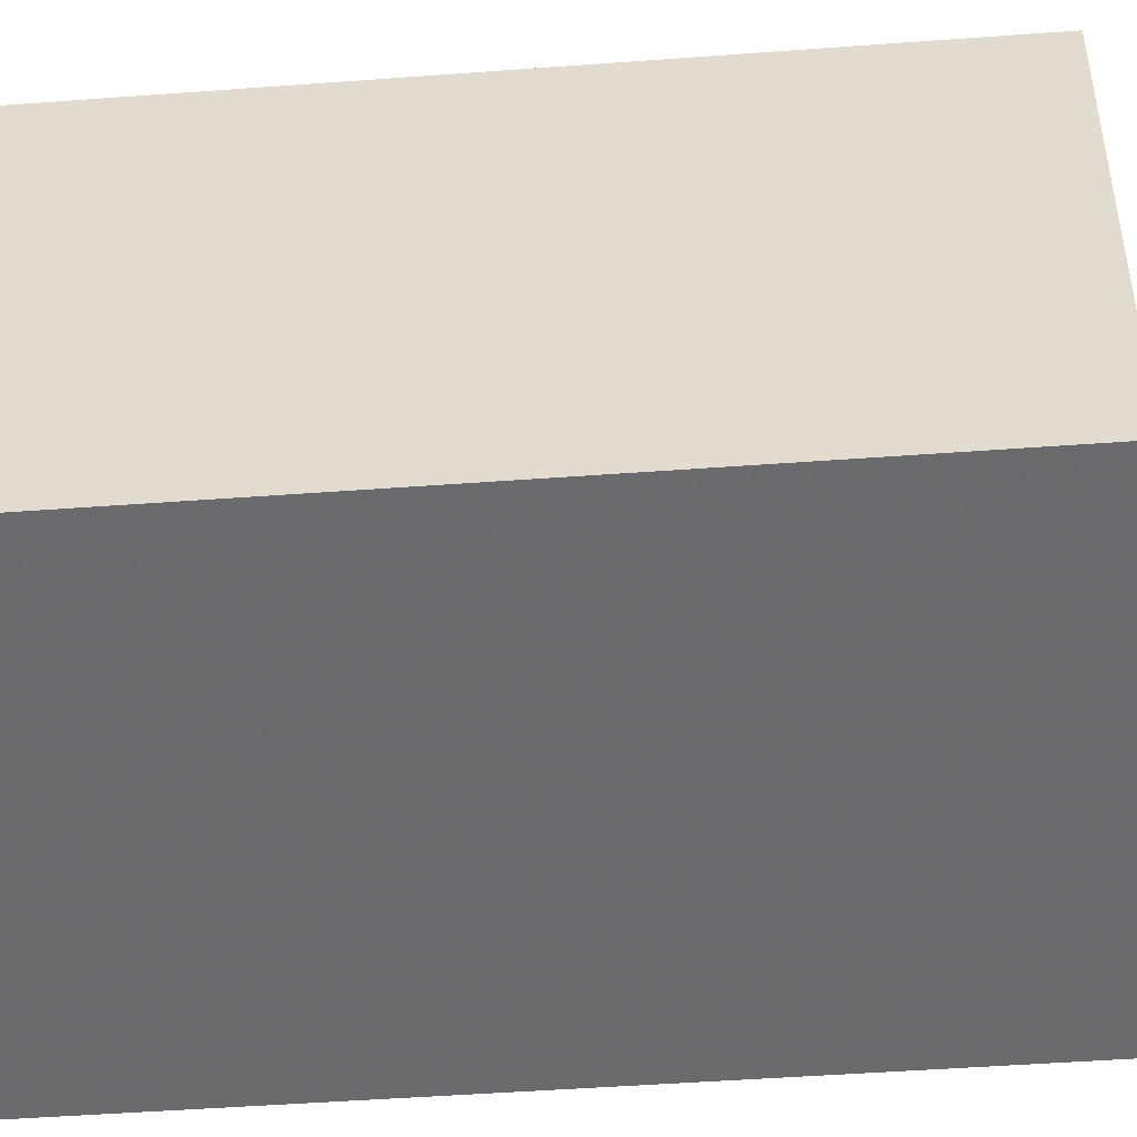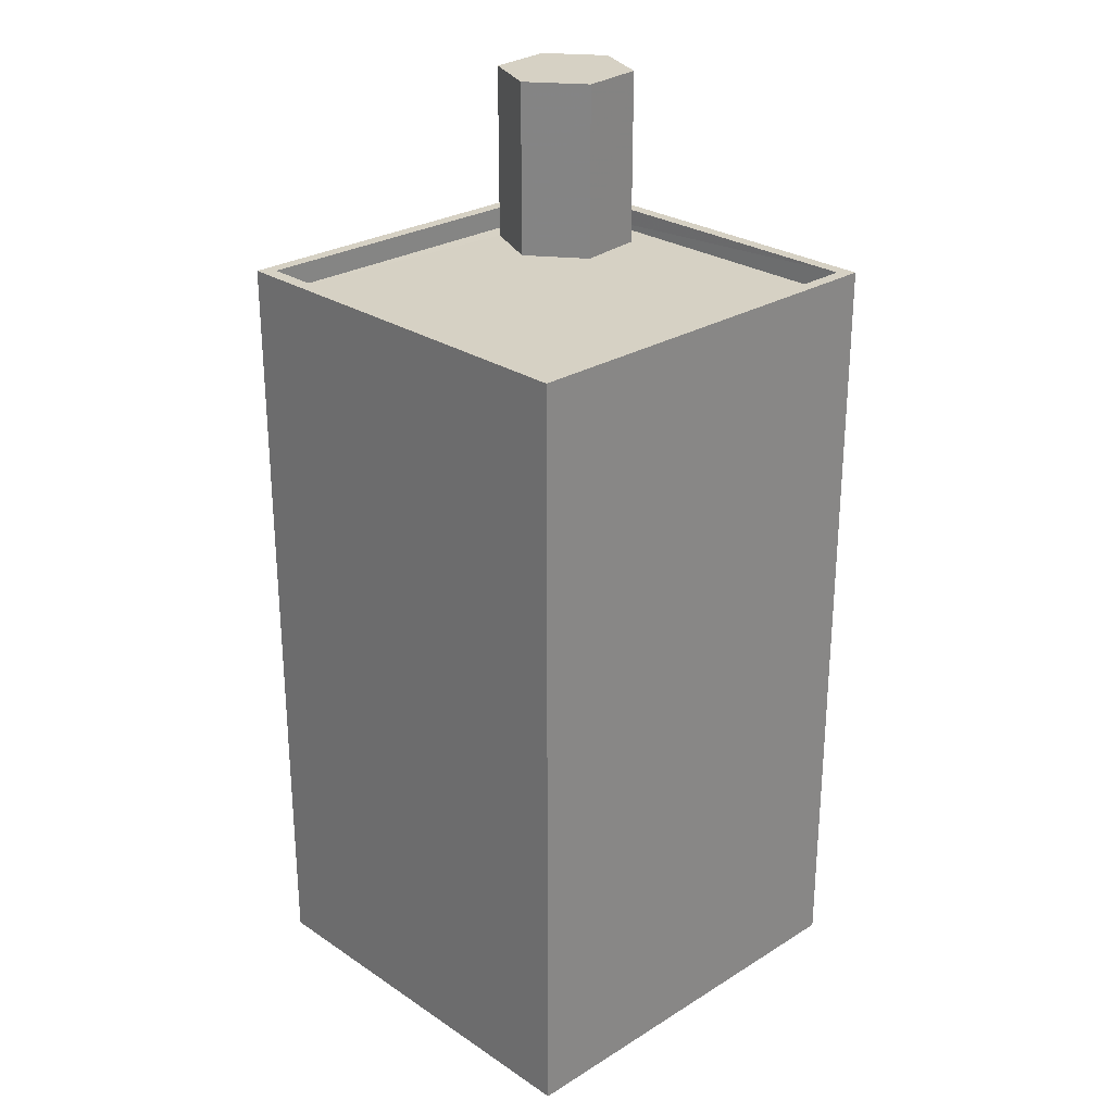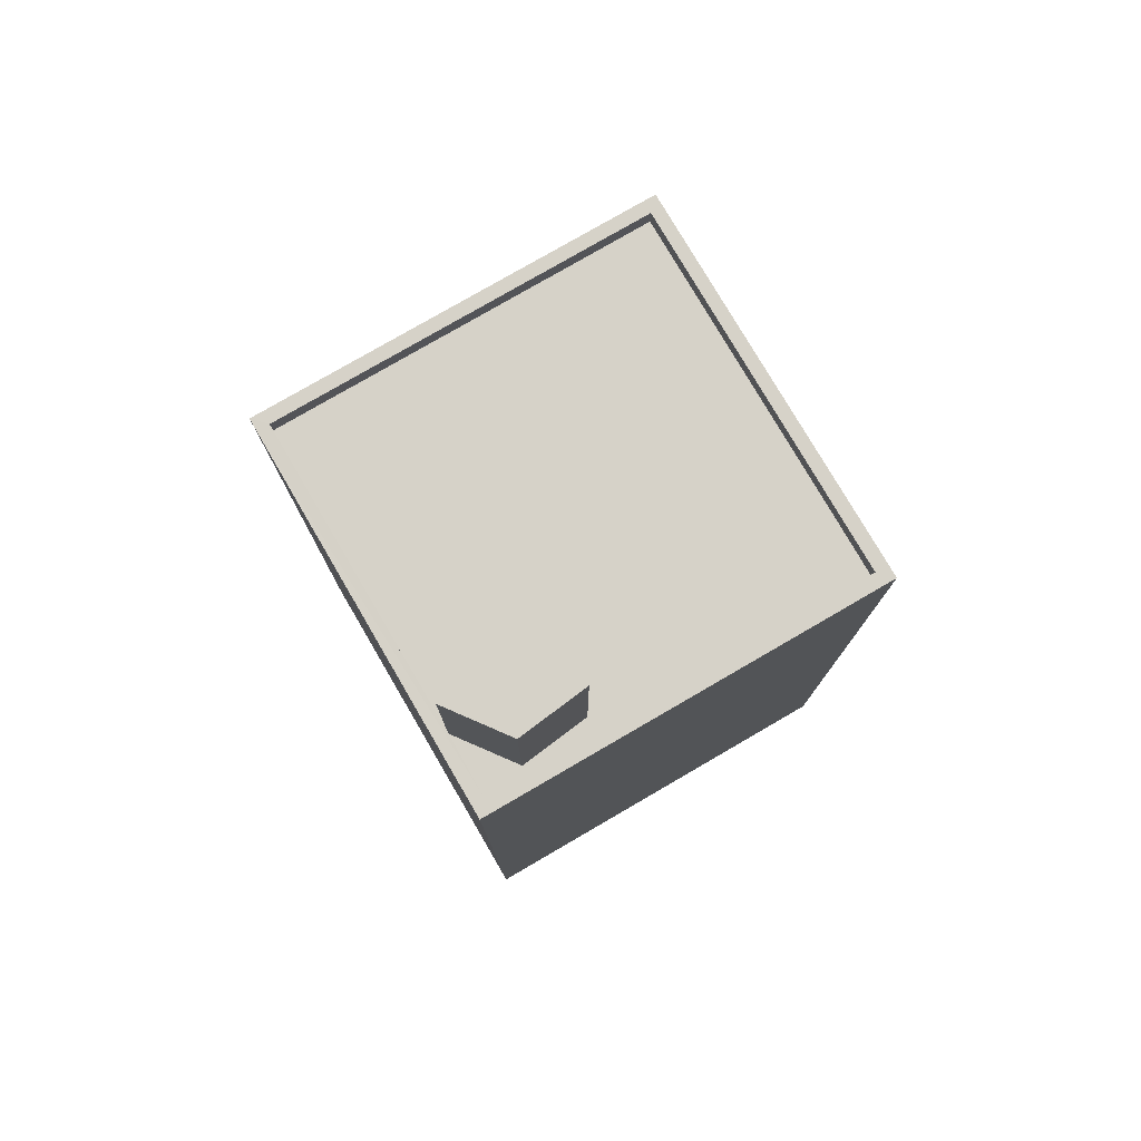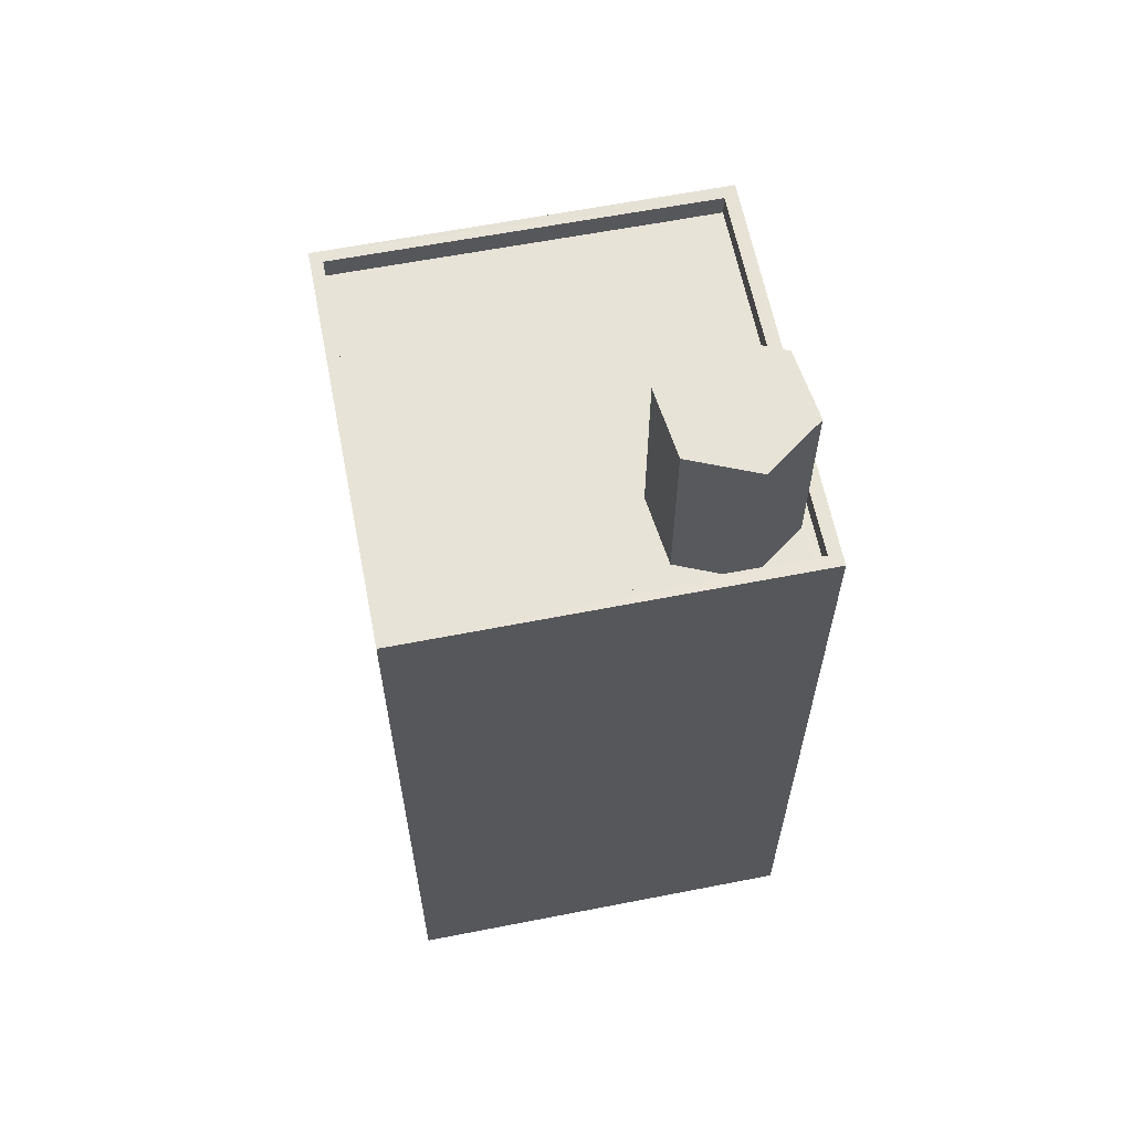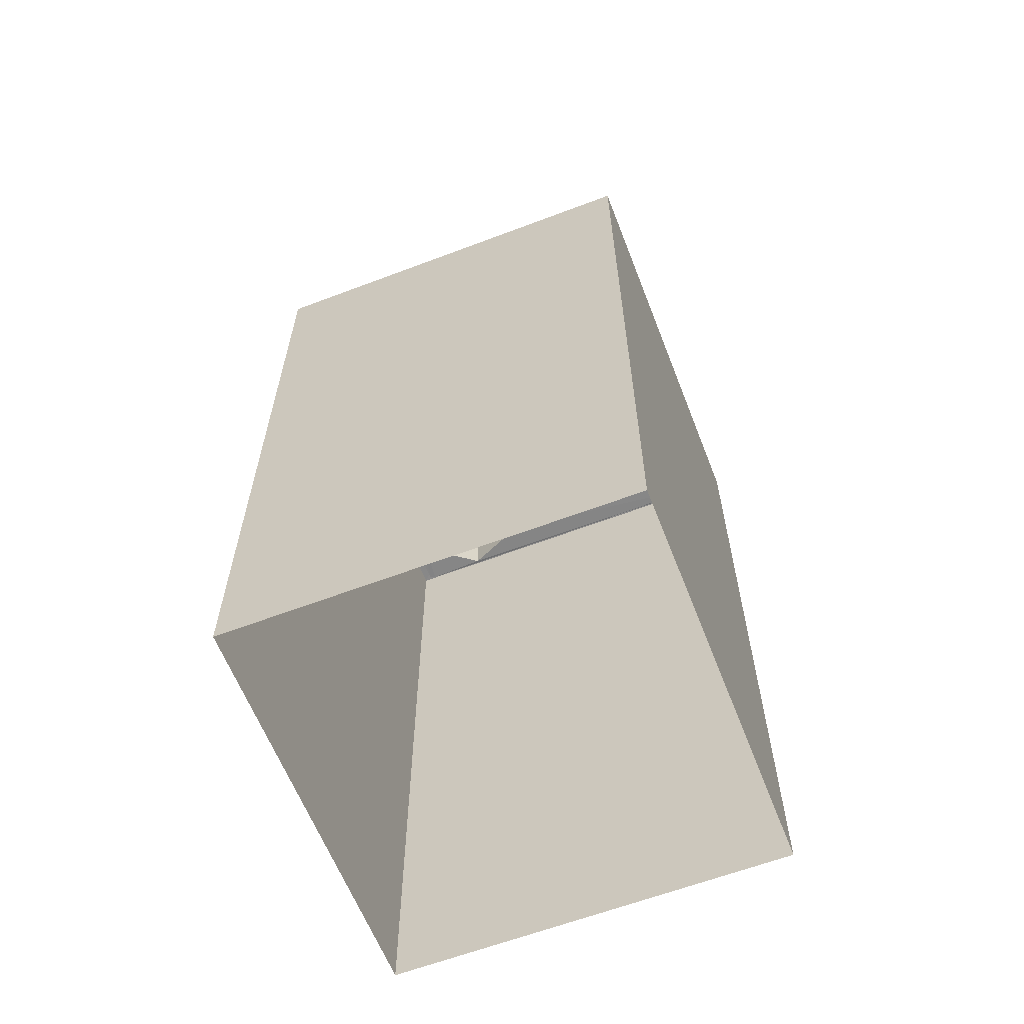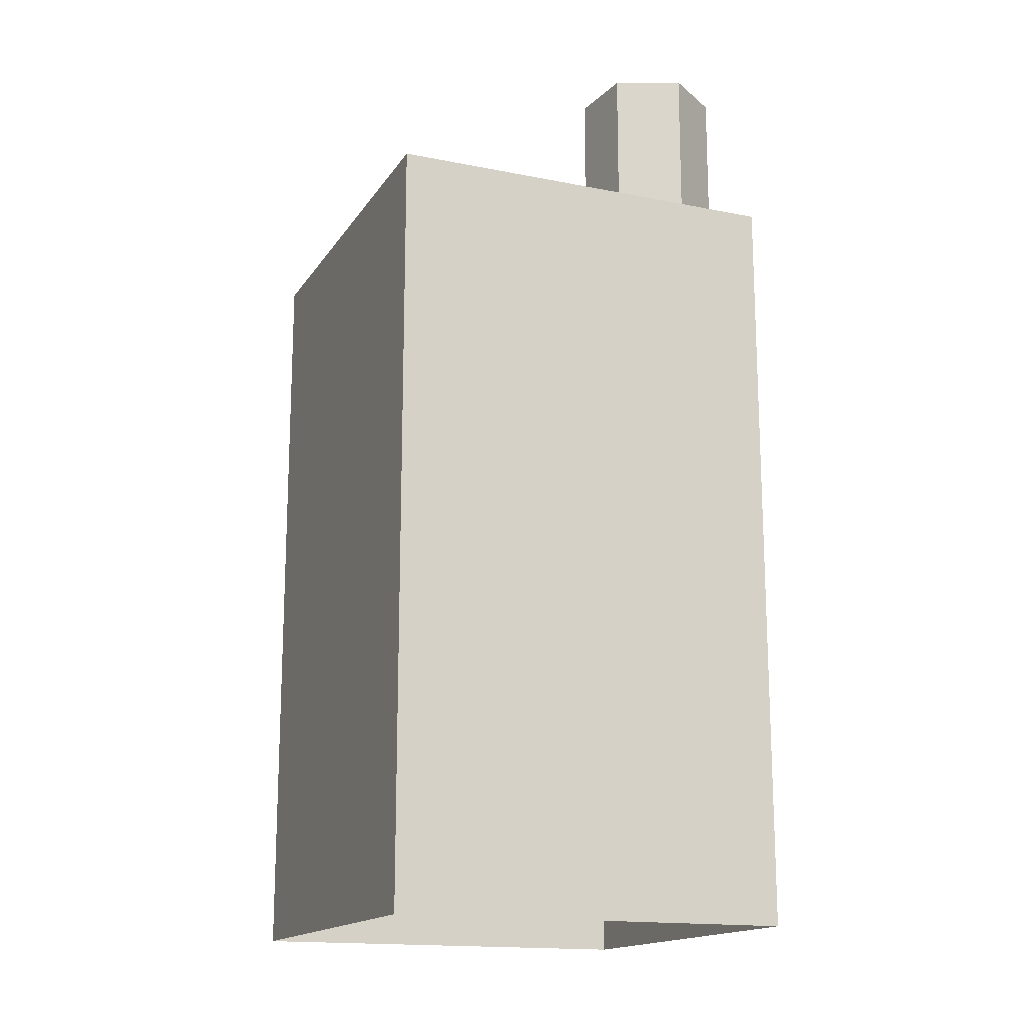
<metadata>
{"format":"obj","ext":"obj","renderer":"f3d","projection":"perspective","resolution":1024,"background":"white","views":[{"elev":-46.1,"azim":-85.1,"up":"+Y"},{"elev":26.6,"azim":-51.1,"up":"+Z"},{"elev":78.2,"azim":142.6,"up":"+Z"},{"elev":62.0,"azim":71.7,"up":"+Z"},{"elev":-62.2,"azim":-76.0,"up":"+Z"},{"elev":-16.1,"azim":60.5,"up":"+Z"}]}
</metadata>
<code>
v -8.892e+04 -9.879e+04 8.798
v -8.892e+04 -9.879e+04 8.799
v -8.892e+04 -9.879e+04 8.798
v -8.892e+04 -9.879e+04 8.798
v -8.892e+04 -9.879e+04 17.72
v -8.892e+04 -9.879e+04 17.72
v -8.892e+04 -9.879e+04 17.72
v -8.892e+04 -9.879e+04 17.72
v -8.892e+04 -9.879e+04 17.72
v -8.892e+04 -9.879e+04 17.72
v -8.892e+04 -9.879e+04 17.72
v -8.892e+04 -9.879e+04 17.72
v -8.892e+04 -9.879e+04 17.47
v -8.892e+04 -9.879e+04 17.47
v -8.892e+04 -9.879e+04 17.47
v -8.892e+04 -9.879e+04 17.47
v -8.892e+04 -9.879e+04 17.47
v -8.892e+04 -9.879e+04 17.47
v -8.892e+04 -9.879e+04 19.52
v -8.892e+04 -9.879e+04 19.52
v -8.892e+04 -9.879e+04 19.52
v -8.892e+04 -9.879e+04 19.52
v -8.892e+04 -9.879e+04 19.52
v -8.892e+04 -9.879e+04 19.52
v -8.892e+04 -9.879e+04 17.47
v -8.892e+04 -9.879e+04 17.47
v -8.892e+04 -9.879e+04 17.47
v -8.892e+04 -9.879e+04 17.47
v -8.892e+04 -9.879e+04 17.47
v -8.892e+04 -9.879e+04 17.47
f 1 2 3
f 1 4 2
f 5 6 7
f 8 9 10
f 11 9 8
f 11 7 6
f 5 7 12
f 7 11 8
f 13 14 15
f 16 13 17
f 14 18 15
f 17 13 15
f 19 20 21
f 20 22 21
f 21 22 23
f 22 24 23
f 10 9 5
f 12 10 5
f 25 26 16
f 27 28 26
f 28 29 18
f 18 29 15
f 17 25 16
f 27 26 30
f 27 29 28
f 30 26 25
f 12 26 28
f 10 12 28
f 21 25 19
f 21 30 25
f 9 4 1
f 5 9 1
f 29 27 23
f 24 29 23
f 17 20 19
f 25 17 19
f 13 16 7
f 16 26 12
f 7 16 12
f 20 15 22
f 20 17 15
f 8 14 13
f 7 8 13
f 5 1 3
f 6 5 3
f 11 3 2
f 11 6 3
f 15 29 24
f 22 15 24
f 14 8 18
f 18 10 28
f 18 8 10
f 27 30 21
f 23 27 21
f 9 2 4
f 9 11 2

</code>
